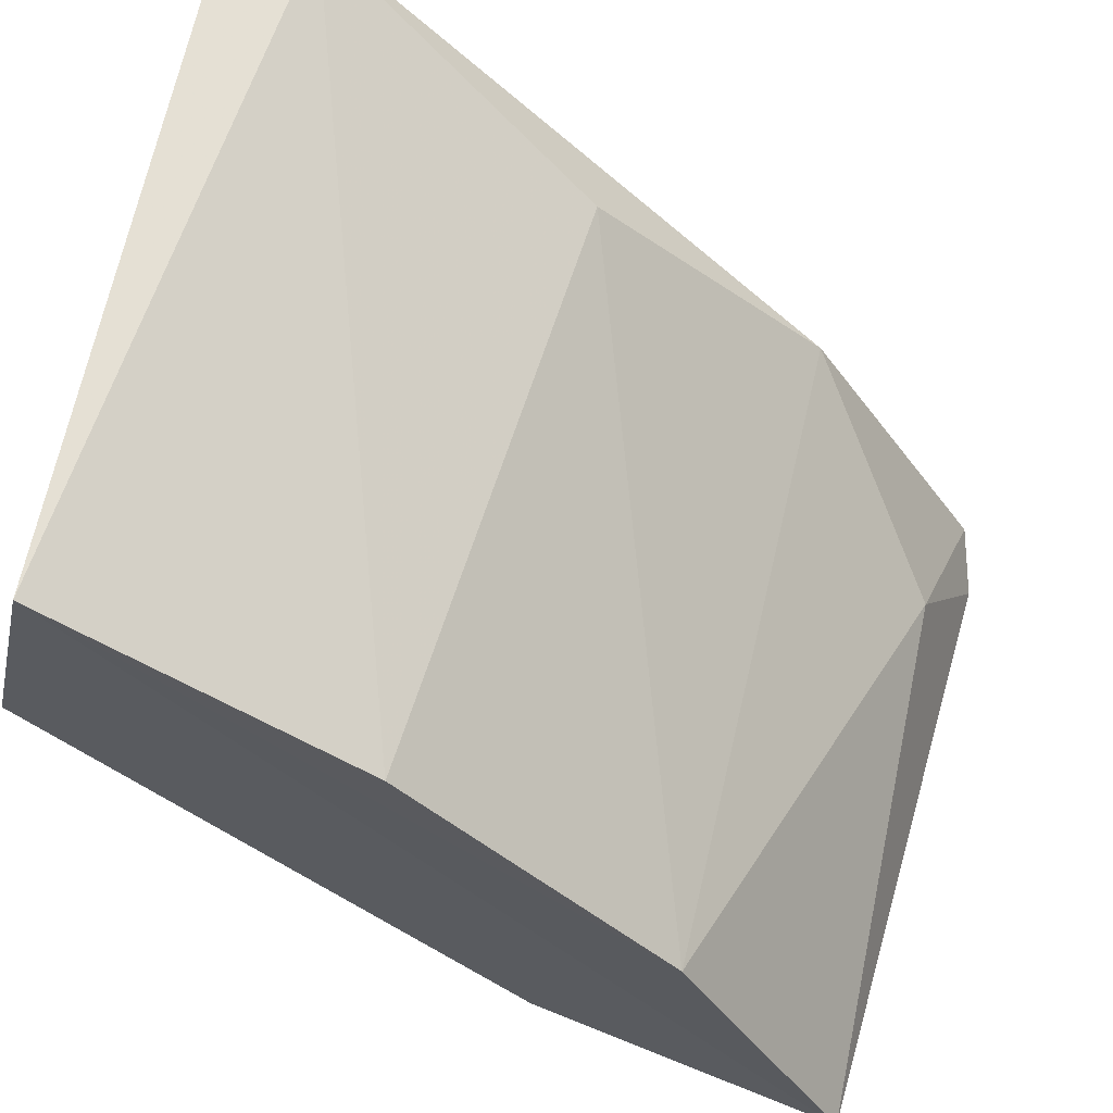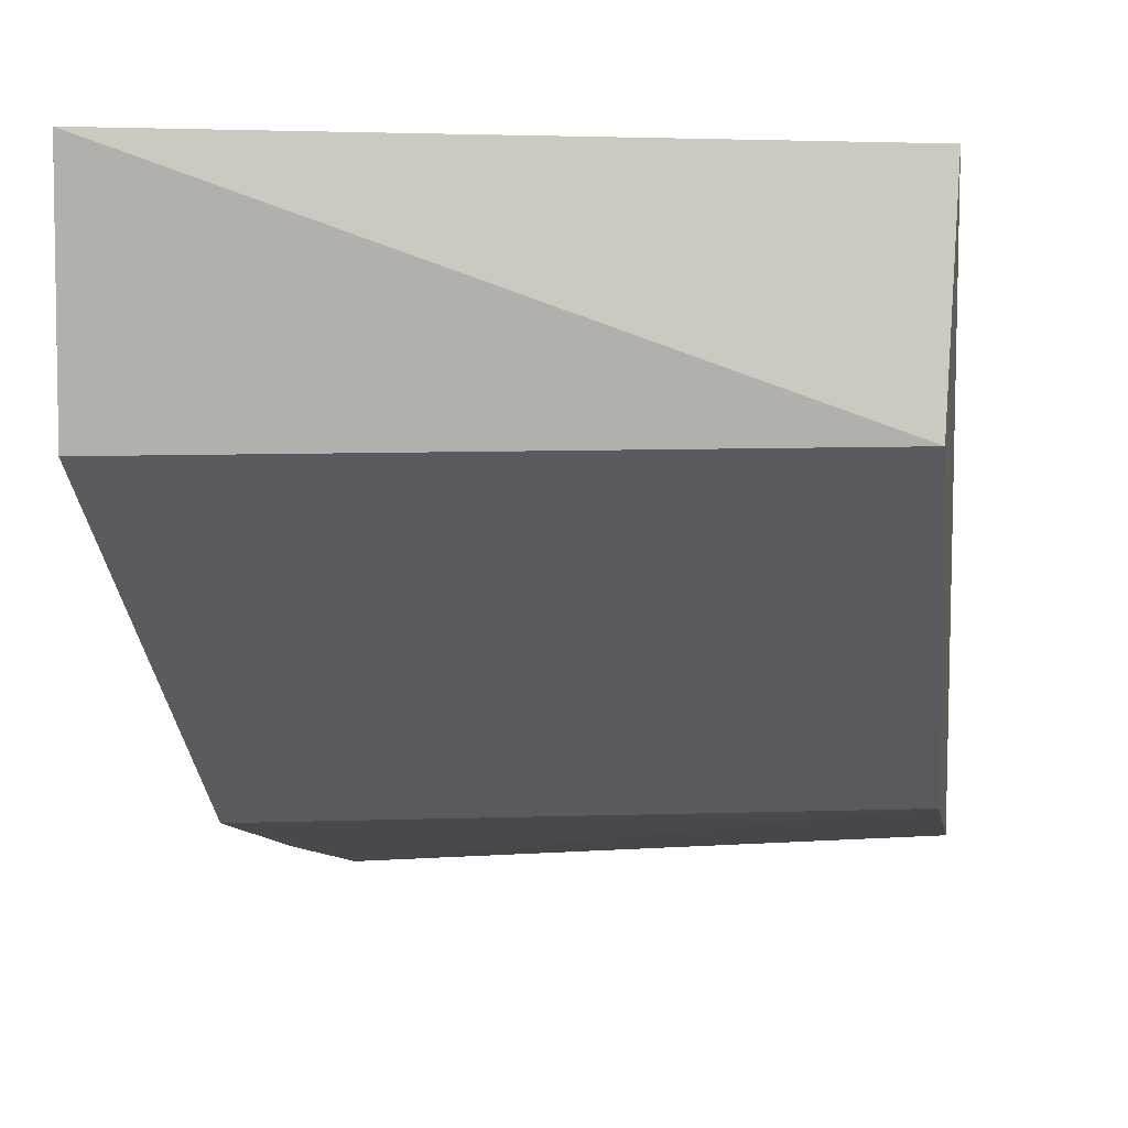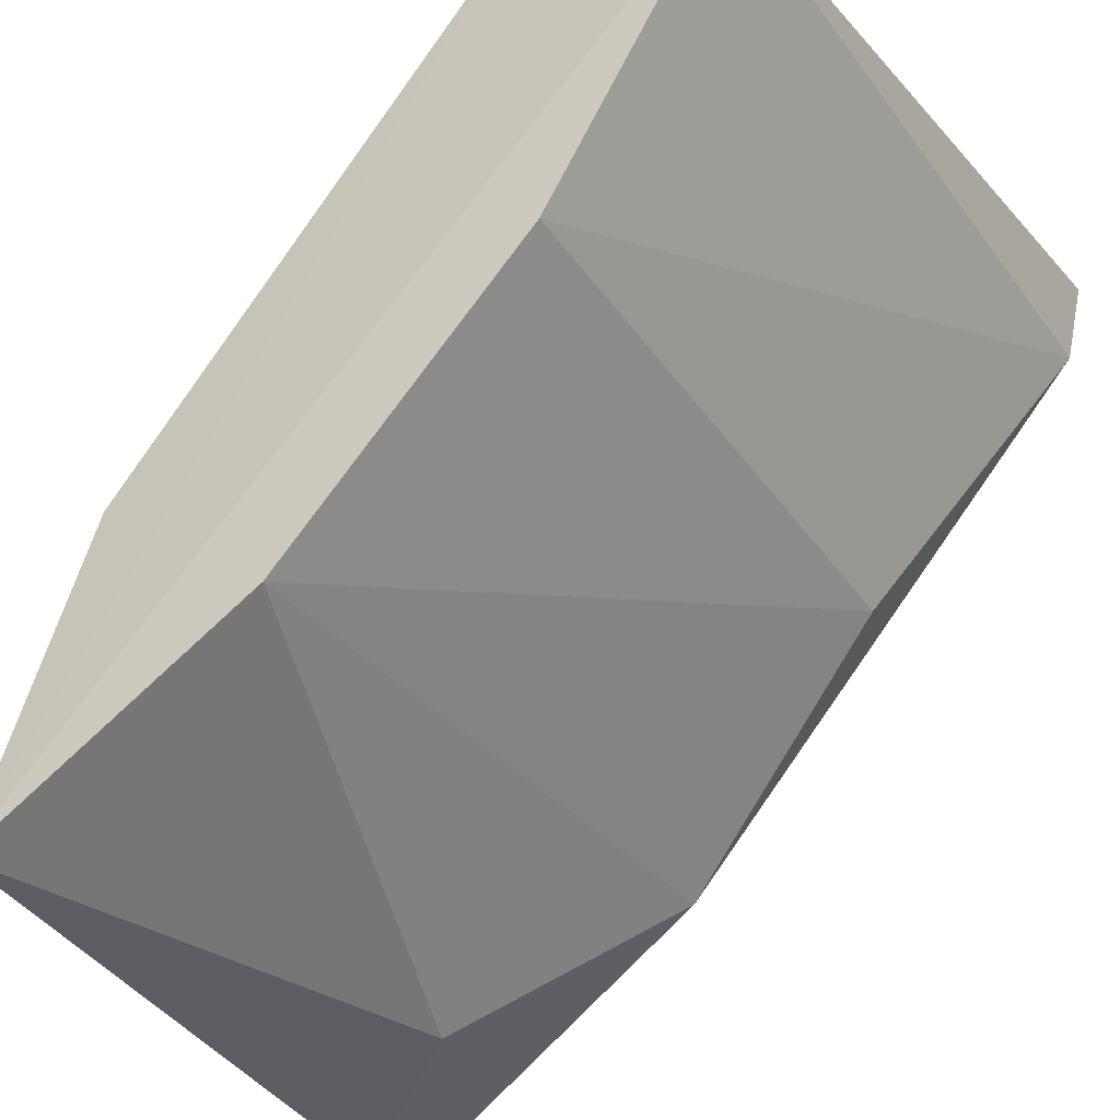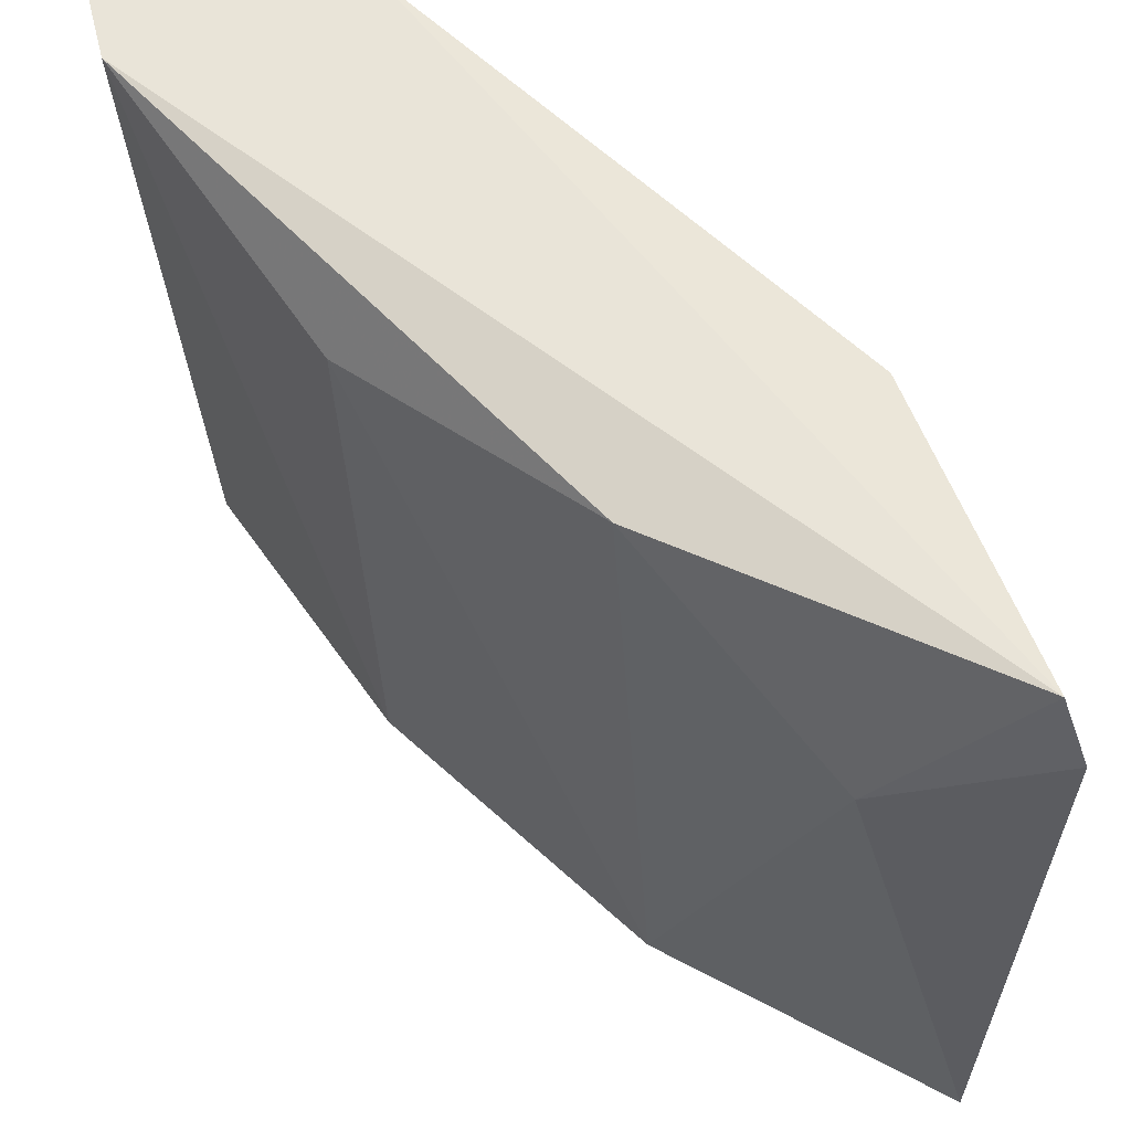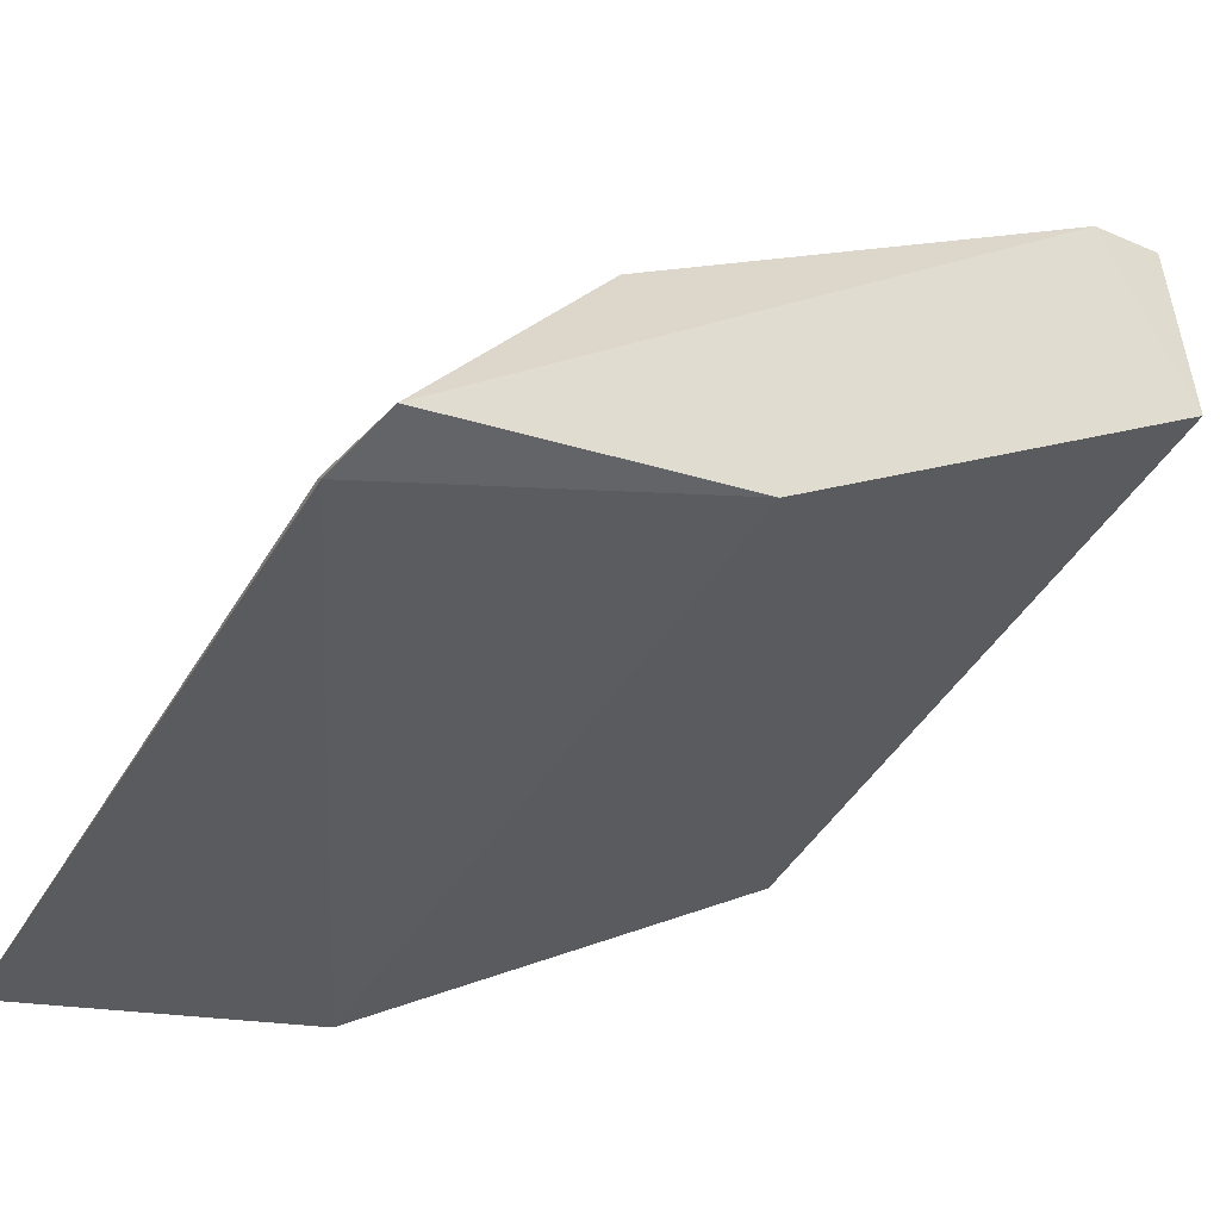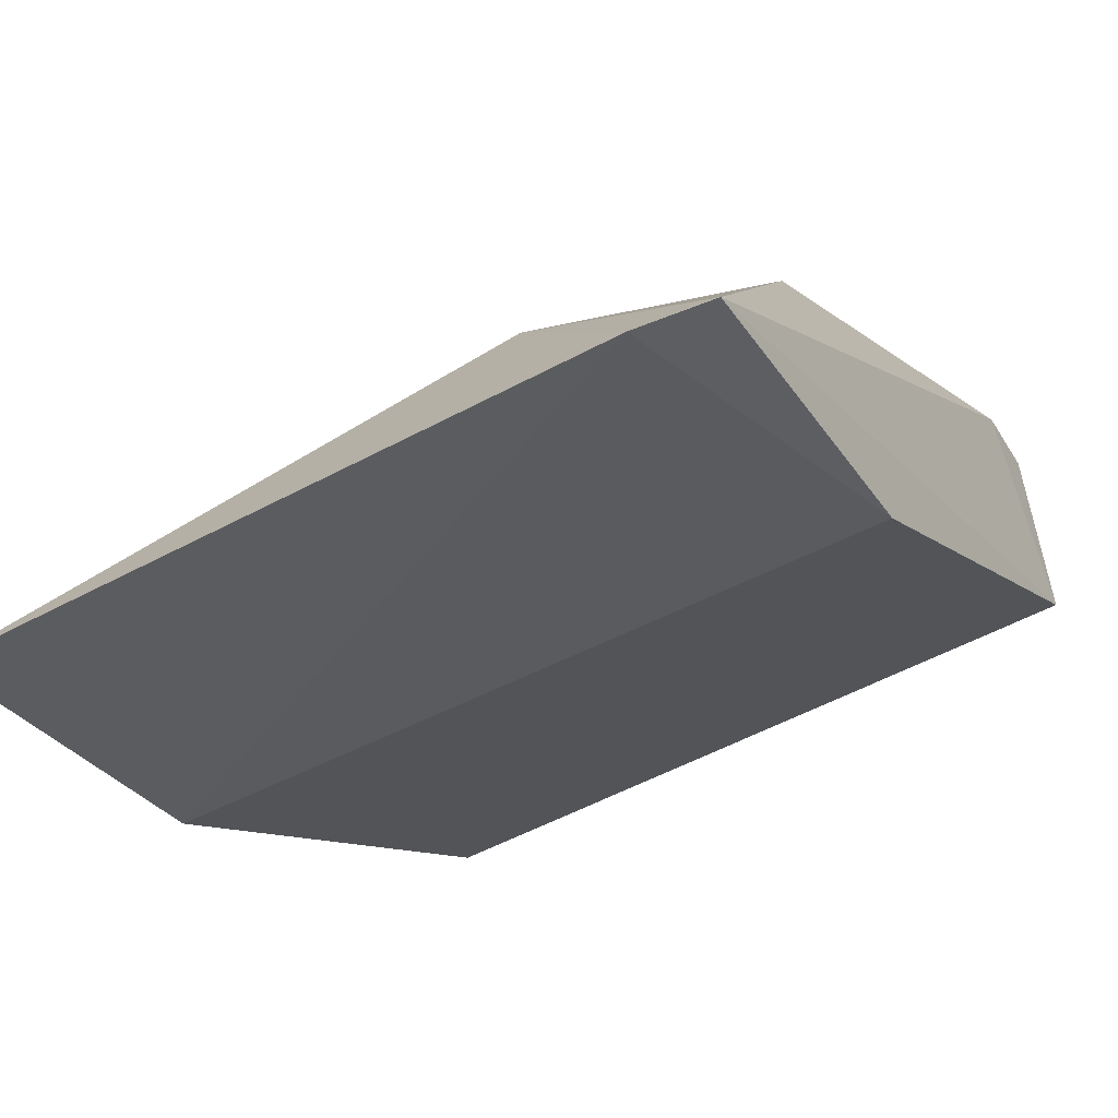
<metadata>
{"format":"obj","ext":"obj","renderer":"f3d","projection":"perspective","resolution":1024,"background":"white","views":[{"elev":60.7,"azim":-75.2,"up":"+Z"},{"elev":9.3,"azim":-171.9,"up":"+Z"},{"elev":-35.3,"azim":-57.5,"up":"+Y"},{"elev":-34.2,"azim":93.6,"up":"+Y"},{"elev":-50.1,"azim":59.3,"up":"+Z"},{"elev":-54.6,"azim":30.7,"up":"+Z"}]}
</metadata>
<code>
v 0.06363 -0.3489 0.5095
v 0.08018 -0.272 0.5566
v 0.06743 -0.4398 0.3843
v -0.07047 -0.2834 0.5539
v 0.08174 -0.4355 0.3886
v -0.06907 -0.3446 0.5138
v -0.06907 -0.4002 0.4582
v -0.06907 -0.3702 0.4196
v -0.06907 -0.2718 0.5052
v 0.08076 -0.2889 0.5524
v 0.08076 -0.3702 0.4111
v 0.08076 -0.2718 0.501
v 0.04223 -0.4302 0.4196
v 0.07648 -0.3959 0.4582
v -0.07055 -0.436 0.3968
f 7 13 14
f 10 5 12
f 5 3 11
f 12 5 11
f 9 12 11
f 8 9 11
f 3 8 11
f 9 8 15
f 8 3 15
f 7 4 15
f 4 9 15
f 3 5 13
f 15 3 13
f 7 15 13
f 10 12 2
f 12 9 2
f 4 10 2
f 9 4 2
f 10 4 6
f 4 7 6
f 1 10 6
f 7 1 6
f 5 10 14
f 10 1 14
f 1 7 14
f 13 5 14

</code>
